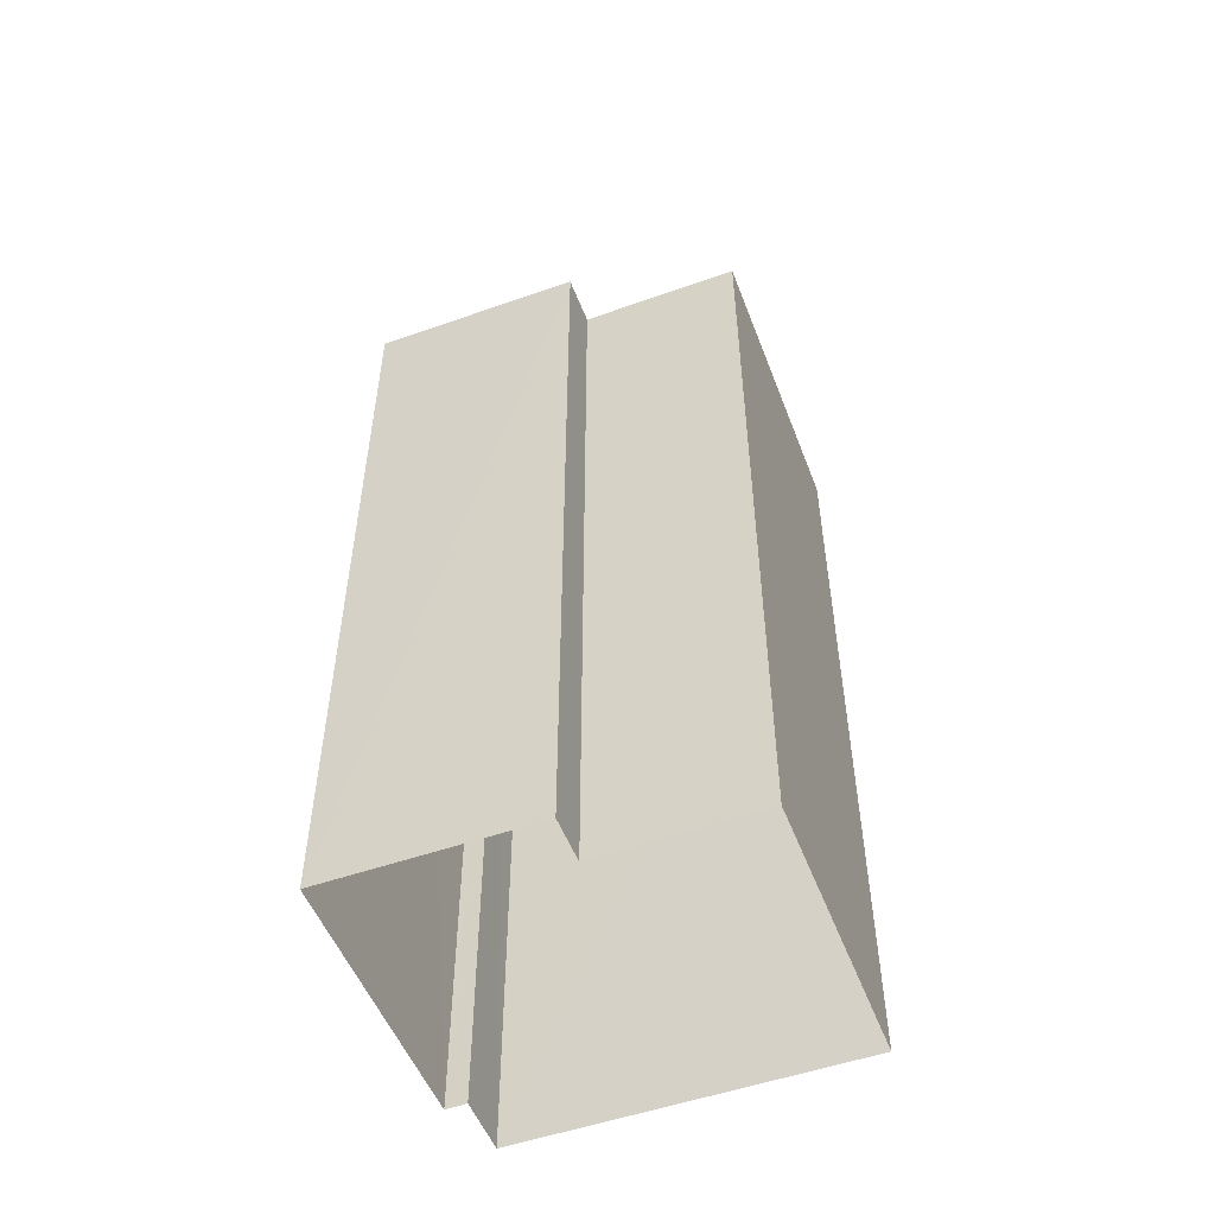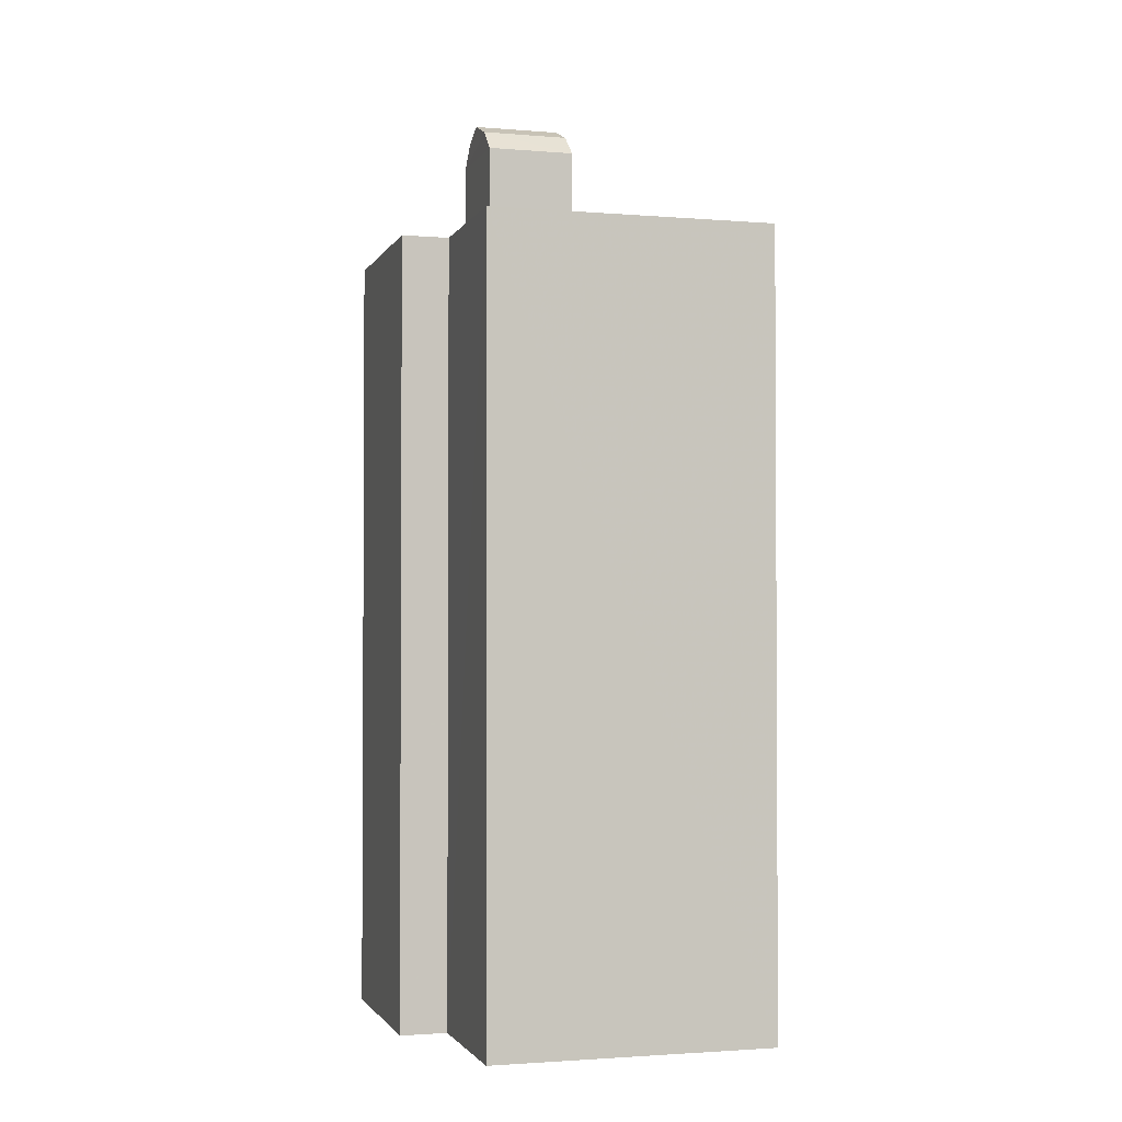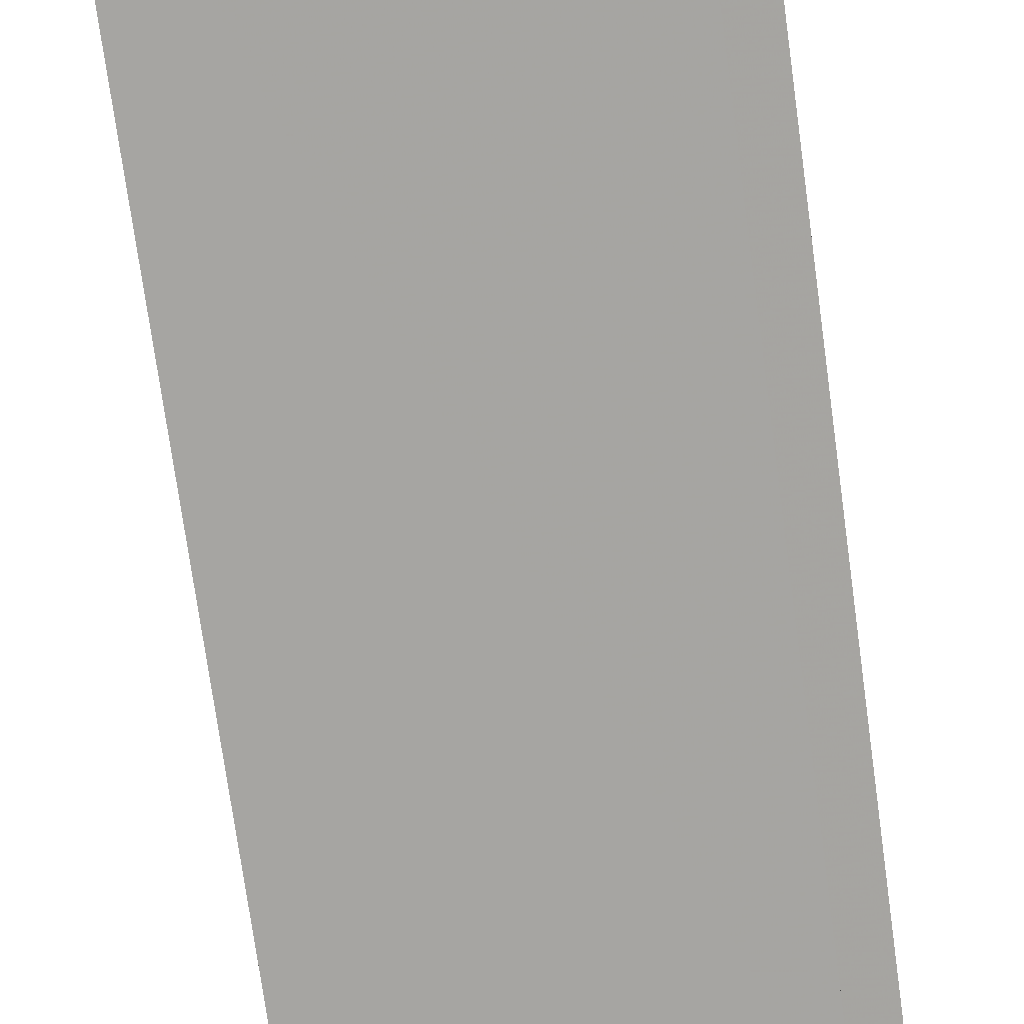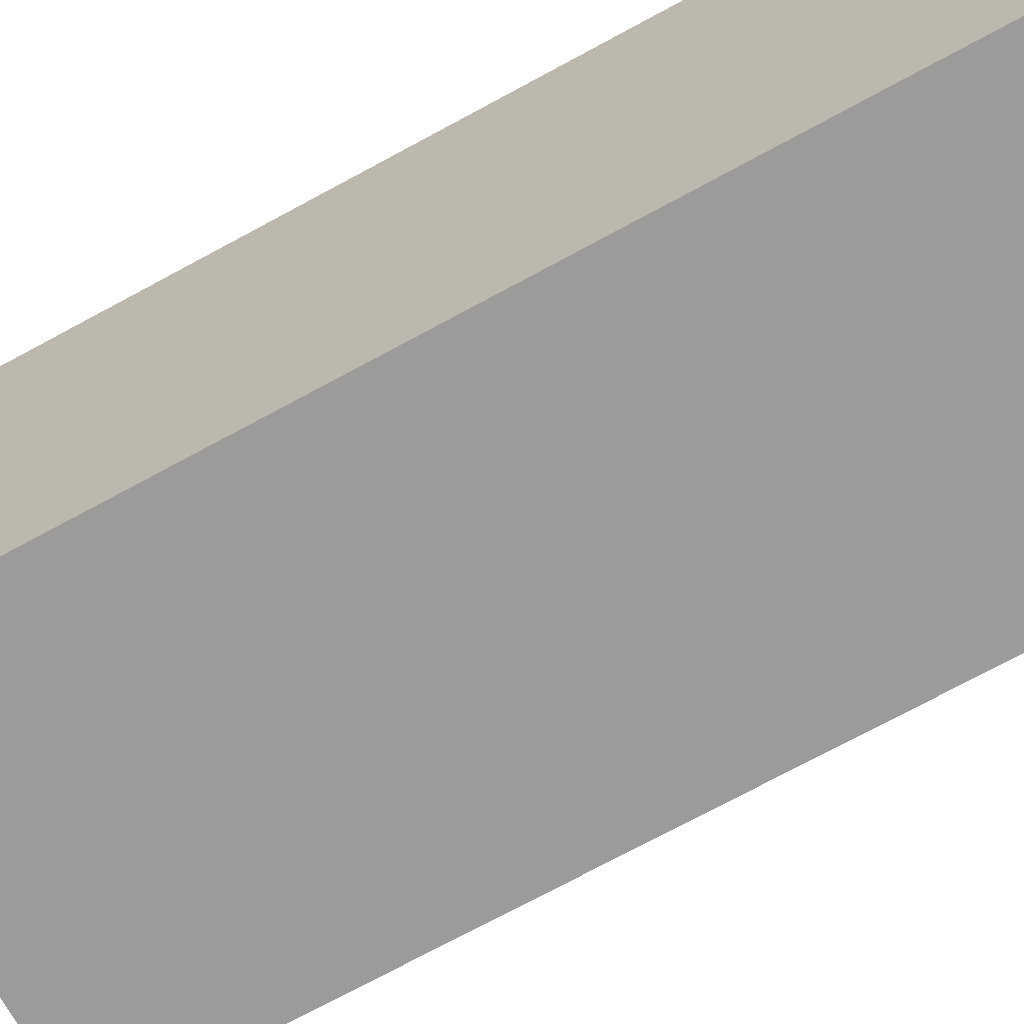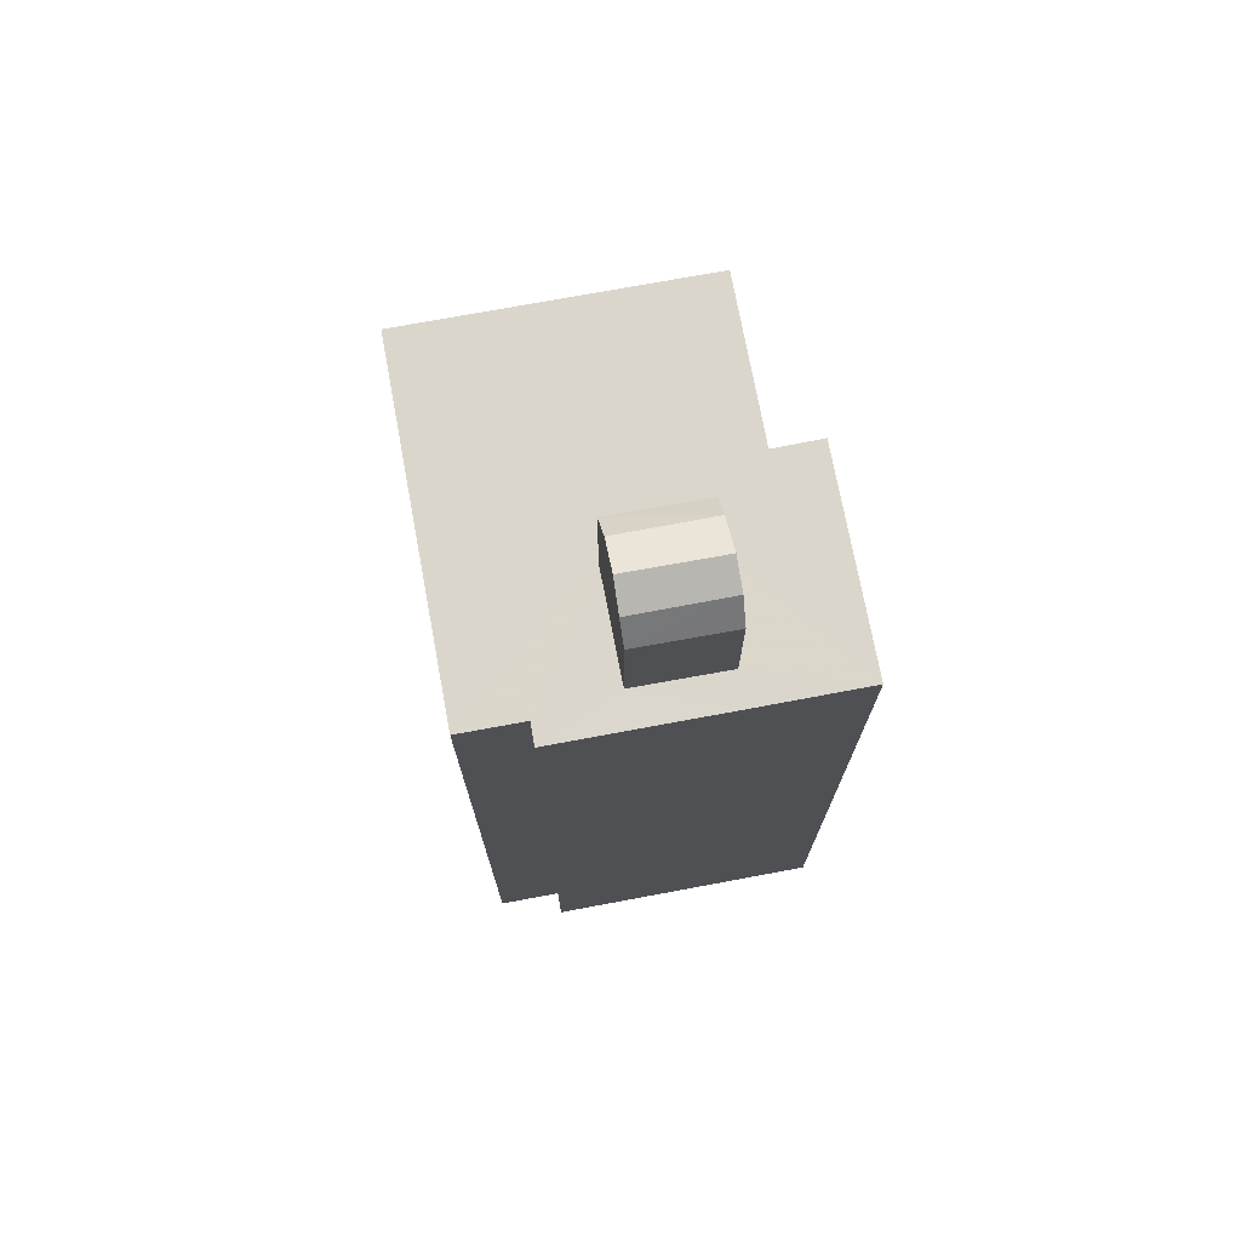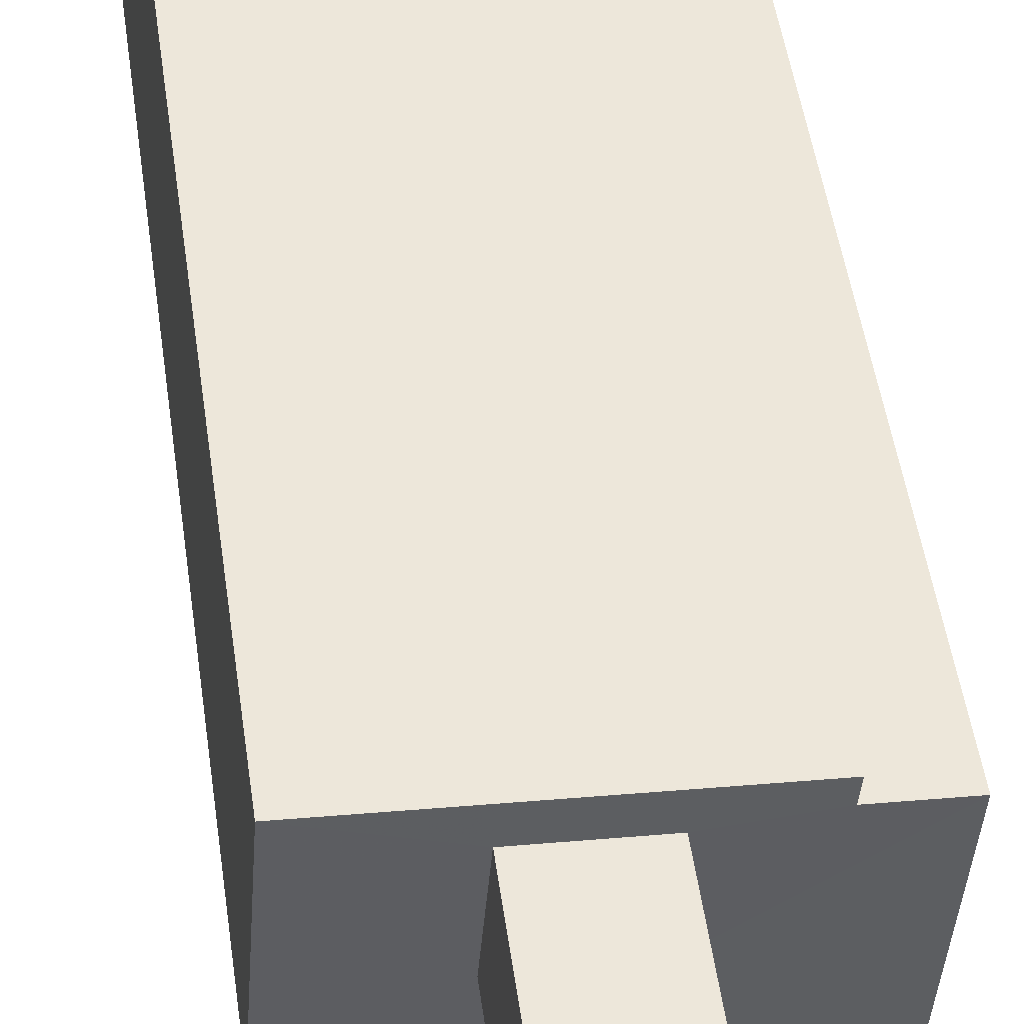
<metadata>
{"format":"obj","ext":"obj","renderer":"f3d","projection":"perspective","resolution":1024,"background":"white","views":[{"elev":-52.2,"azim":-73.3,"up":"+Z"},{"elev":-2.0,"azim":-20.2,"up":"+Z"},{"elev":-72.7,"azim":-172.2,"up":"+Y"},{"elev":-73.1,"azim":118.5,"up":"+Y"},{"elev":73.5,"azim":165.5,"up":"+Z"},{"elev":49.7,"azim":-8.1,"up":"+Y"}]}
</metadata>
<code>
v -3.728e+05 -1.037e+05 31.02
v -3.728e+05 -1.037e+05 31.02
v -3.728e+05 -1.037e+05 31.02
v -3.728e+05 -1.037e+05 31.02
v -3.728e+05 -1.037e+05 31.02
v -3.728e+05 -1.037e+05 31.02
v -3.728e+05 -1.037e+05 31.02
v -3.728e+05 -1.037e+05 31.02
v -3.728e+05 -1.037e+05 65.84
v -3.728e+05 -1.037e+05 65.84
v -3.728e+05 -1.037e+05 66.69
v -3.728e+05 -1.037e+05 66.69
v -3.728e+05 -1.037e+05 61.55
v -3.728e+05 -1.037e+05 61.55
v -3.728e+05 -1.037e+05 61.55
v -3.728e+05 -1.037e+05 61.55
v -3.728e+05 -1.037e+05 61.55
v -3.728e+05 -1.037e+05 61.55
v -3.728e+05 -1.037e+05 61.55
v -3.728e+05 -1.037e+05 61.55
v -3.728e+05 -1.037e+05 61.55
v -3.728e+05 -1.037e+05 61.55
v -3.728e+05 -1.037e+05 61.55
v -3.728e+05 -1.037e+05 61.55
v -3.728e+05 -1.037e+05 61.55
v -3.728e+05 -1.037e+05 66.69
v -3.728e+05 -1.037e+05 65.85
v -3.728e+05 -1.037e+05 66.69
v -3.728e+05 -1.037e+05 65.85
v -3.728e+05 -1.037e+05 67.22
v -3.728e+05 -1.037e+05 67.22
f 1 2 3
f 4 1 5
f 3 6 7
f 5 7 8
f 1 3 5
f 5 3 7
f 9 10 11
f 12 9 11
f 13 14 15
f 16 13 17
f 17 18 16
f 18 17 19
f 20 21 22
f 14 22 15
f 23 24 20
f 24 23 25
f 19 17 25
f 17 13 15
f 22 21 15
f 24 21 20
f 25 17 24
f 26 27 28
f 26 29 27
f 12 11 30
f 31 12 30
f 30 28 31
f 30 26 28
f 13 5 8
f 14 13 8
f 23 7 6
f 23 20 7
f 10 21 29
f 26 11 10
f 21 24 29
f 30 11 26
f 26 10 29
f 15 10 9
f 15 21 10
f 23 6 3
f 25 23 3
f 17 15 27
f 28 27 9
f 31 28 12
f 27 15 9
f 12 28 9
f 18 1 4
f 16 18 4
f 13 4 5
f 13 16 4
f 19 2 1
f 18 19 1
f 7 22 8
f 8 22 14
f 20 22 7
f 19 3 2
f 19 25 3
f 17 27 29
f 24 17 29

</code>
